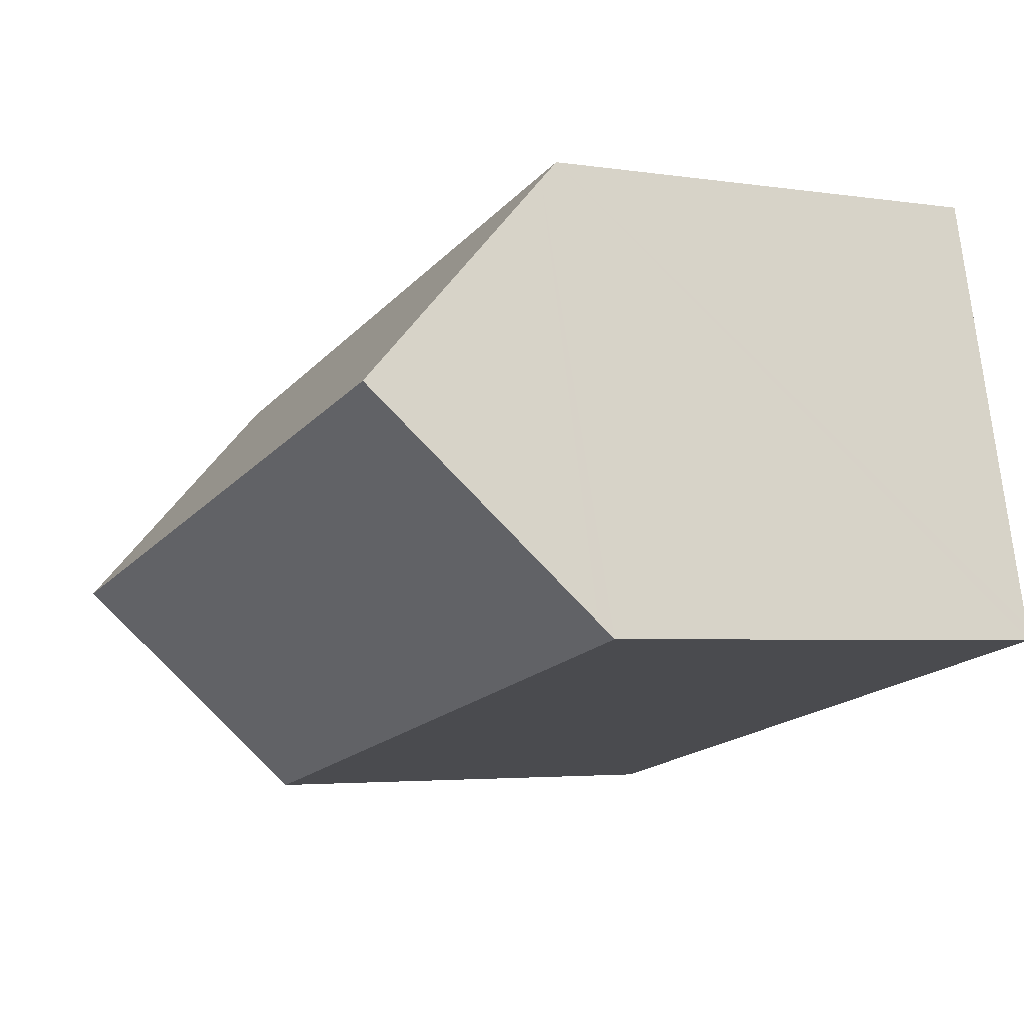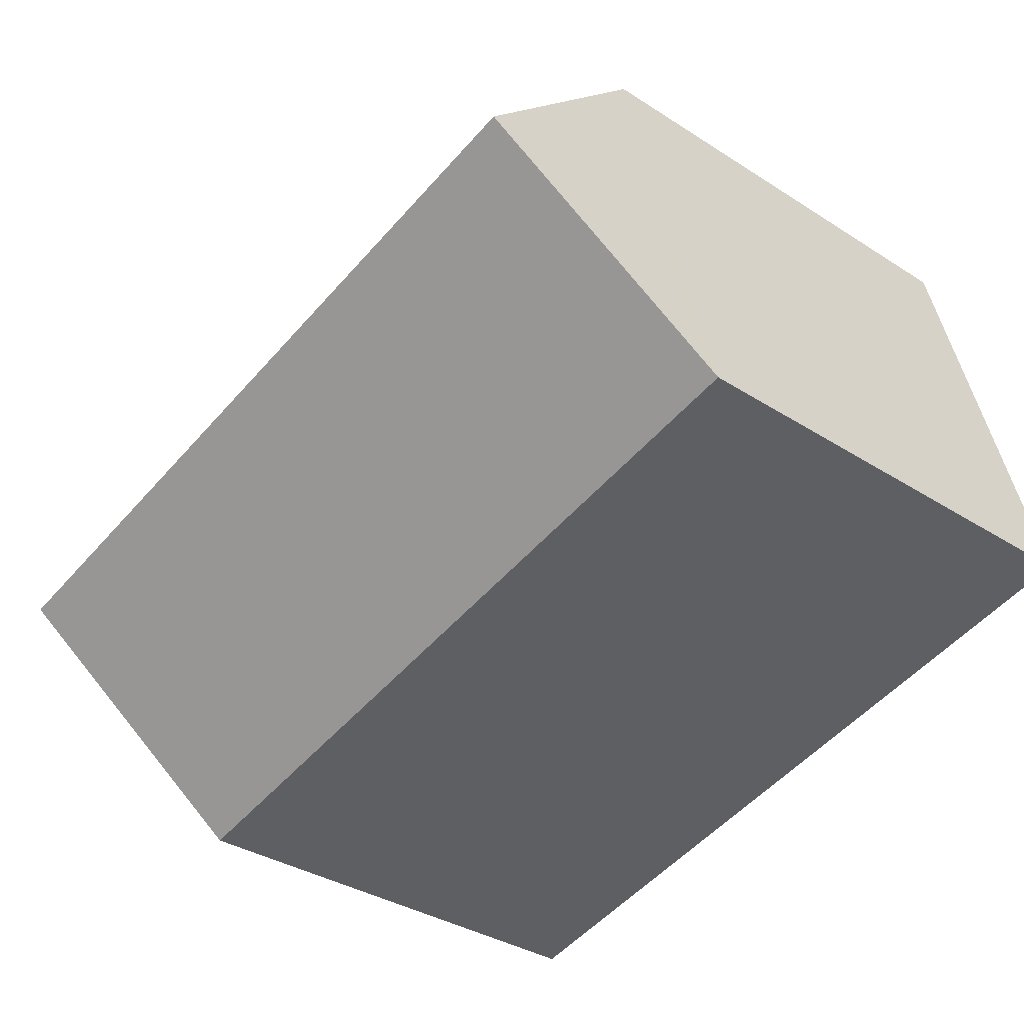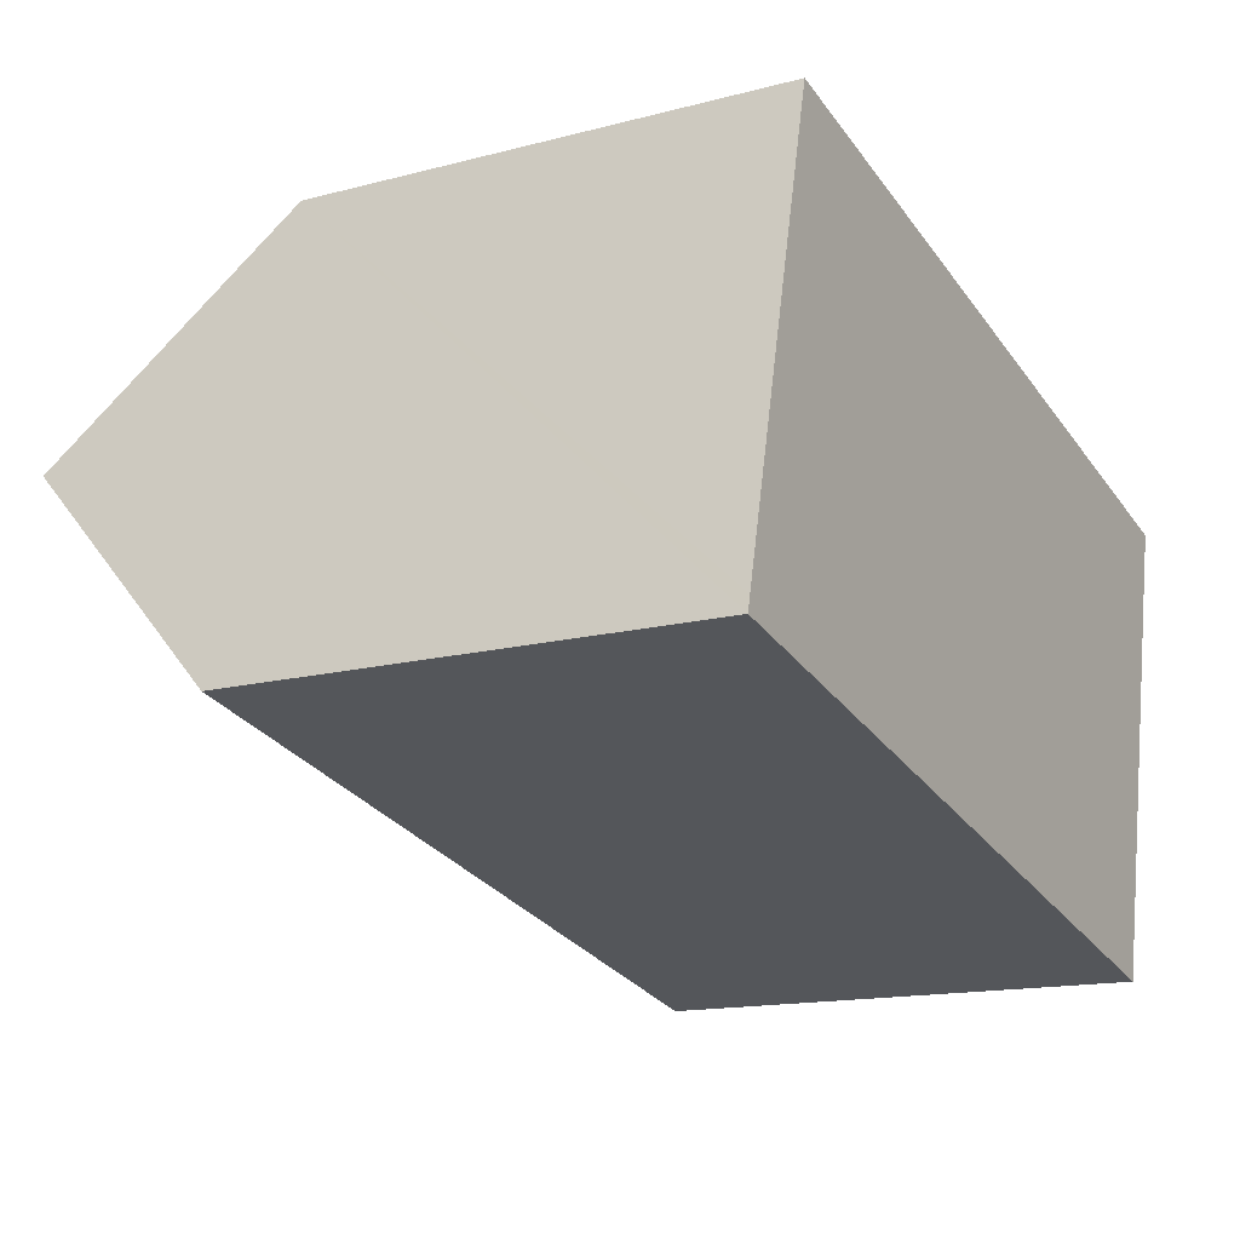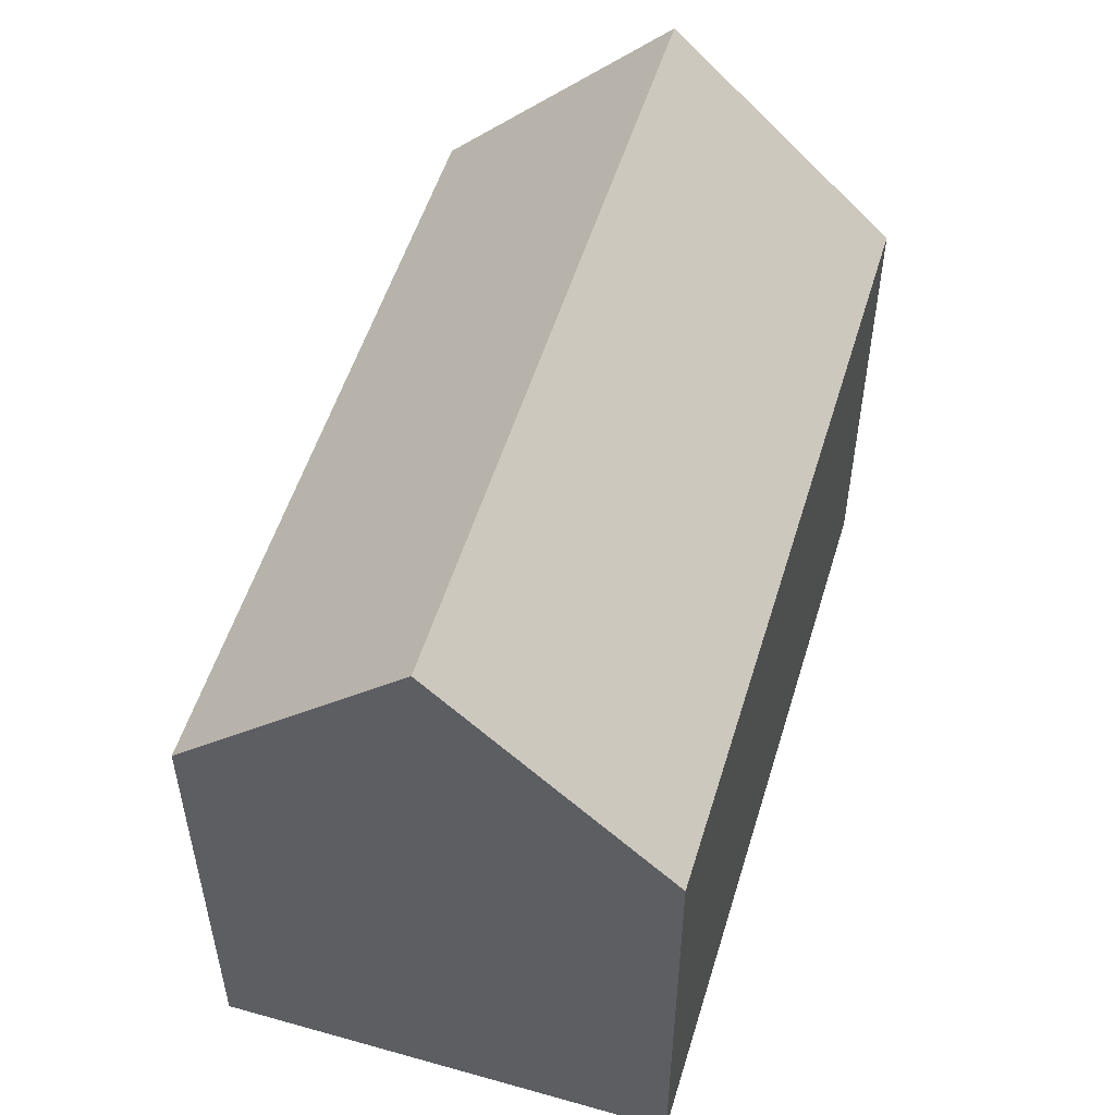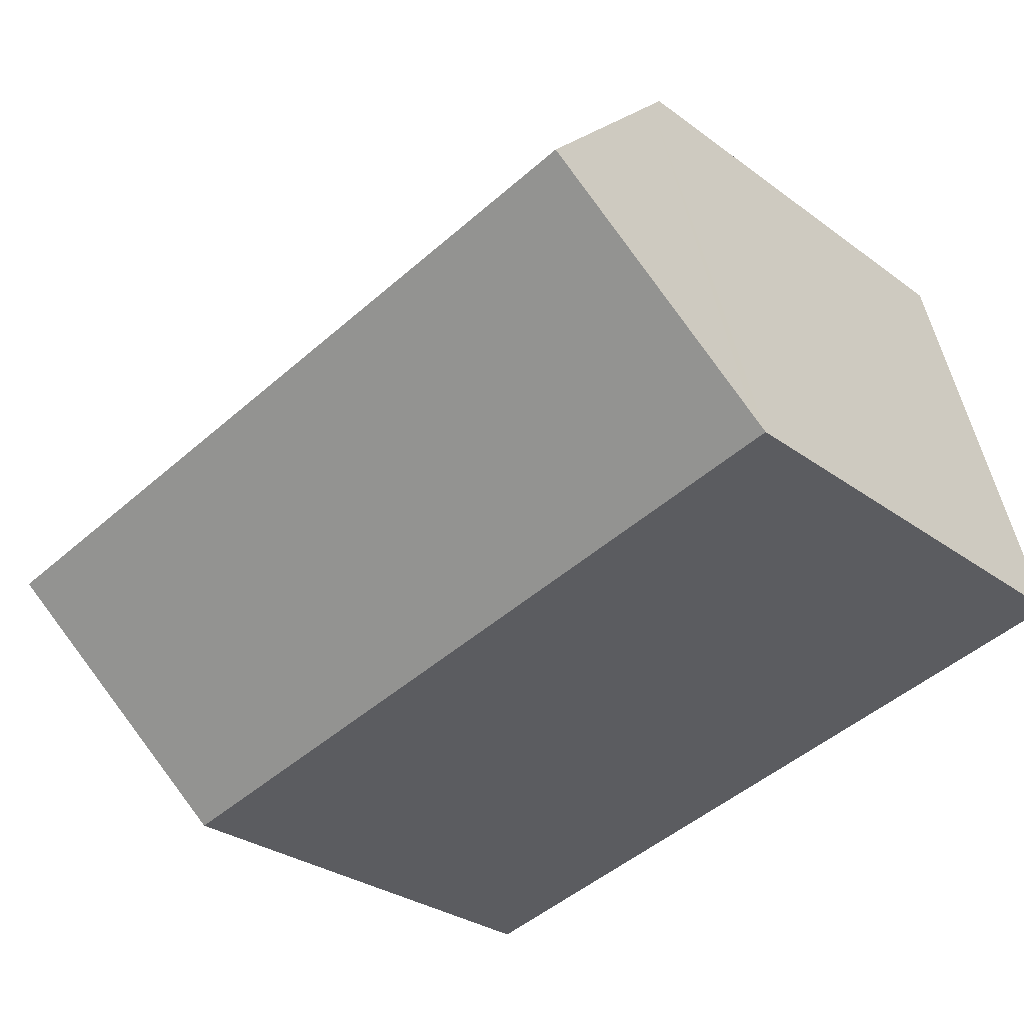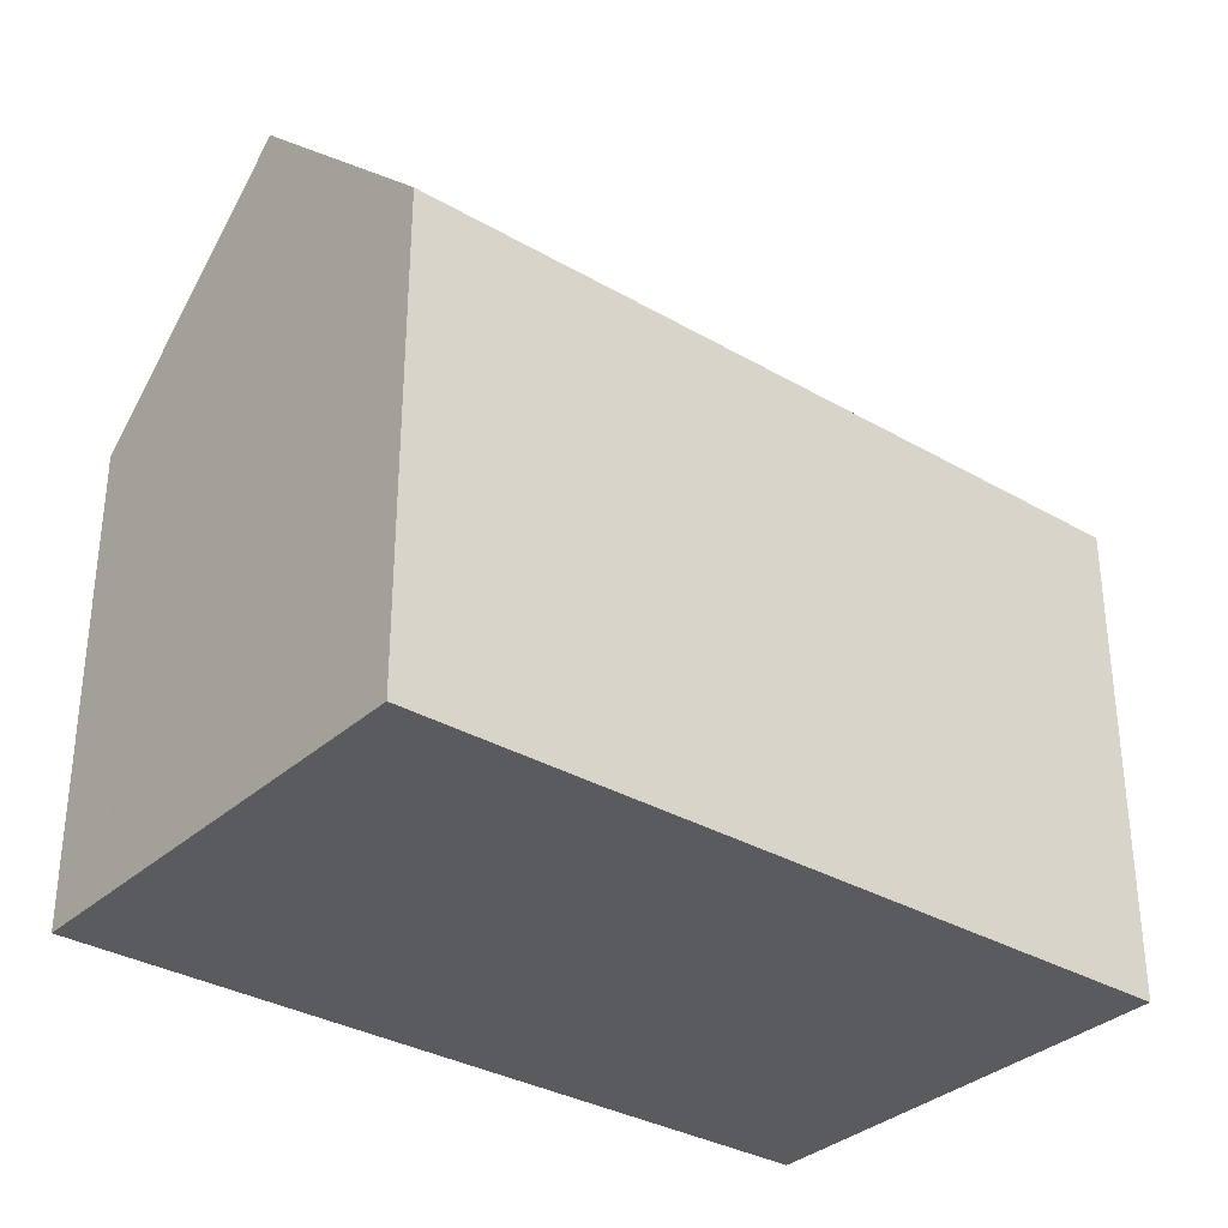
<metadata>
{"format":"obj","ext":"obj","renderer":"f3d","projection":"perspective","resolution":1024,"background":"white","views":[{"elev":-3.4,"azim":-117.9,"up":"+Z"},{"elev":-35.0,"azim":-130.6,"up":"+Z"},{"elev":-14.7,"azim":-60.4,"up":"+Z"},{"elev":53.2,"azim":119.3,"up":"+Y"},{"elev":-29.9,"azim":-136.9,"up":"+Z"},{"elev":-33.2,"azim":-26.0,"up":"+Y"}]}
</metadata>
<code>
v  19.5 10.68 6.283
v  2.309 11.08 9.675
v  2.411 10.65 10.1
v  19.4 11.13 5.832
v  1.204 15.65 5.045
v  18.38 15.65 1.237
v  0 10.67 6.532e-16
v  17.32 10.99 -3.497
v  17.25 10.67 -3.825
v  0.079 11 0.333
v  17.25 2.342e-16 -3.825
v  0 0 0
v  0.079 -2.039e-17 0.333
v  2.411 -6.186e-16 10.1
v  1.204 -3.089e-16 5.045
v  2.309 -5.924e-16 9.675
v  19.5 -3.847e-16 6.283
v  19.4 -3.571e-16 5.832
v  17.32 2.141e-16 -3.497
v  18.38 -7.574e-17 1.237
g defaultobject
f 1 2 3
f 2 1 4
f 2 4 5
f 5 4 6
f 7 8 9
f 8 7 6
f 6 7 5
f 5 7 10
f 11 7 9
f 7 11 12
f 10 2 5
f 2 10 7
f 2 7 12
f 2 12 3
f 3 12 13
f 3 13 14
f 14 13 15
f 14 15 16
f 3 17 1
f 17 3 14
f 4 8 6
f 8 4 1
f 8 1 17
f 8 17 9
f 9 17 18
f 9 18 19
f 9 19 11
f 19 18 20
f 14 18 17
f 18 14 16
f 18 16 20
f 20 16 15
f 20 15 19
f 19 15 13
f 19 13 11
f 11 13 12

</code>
